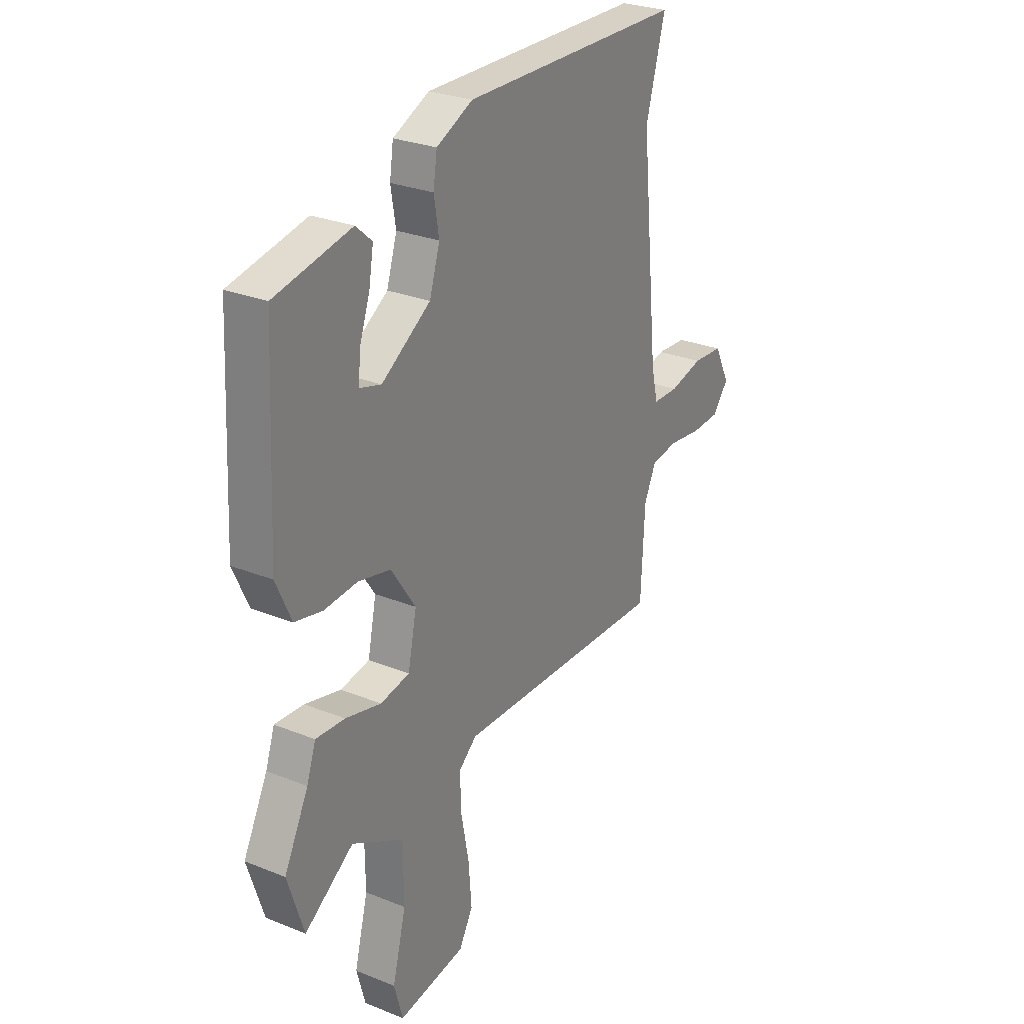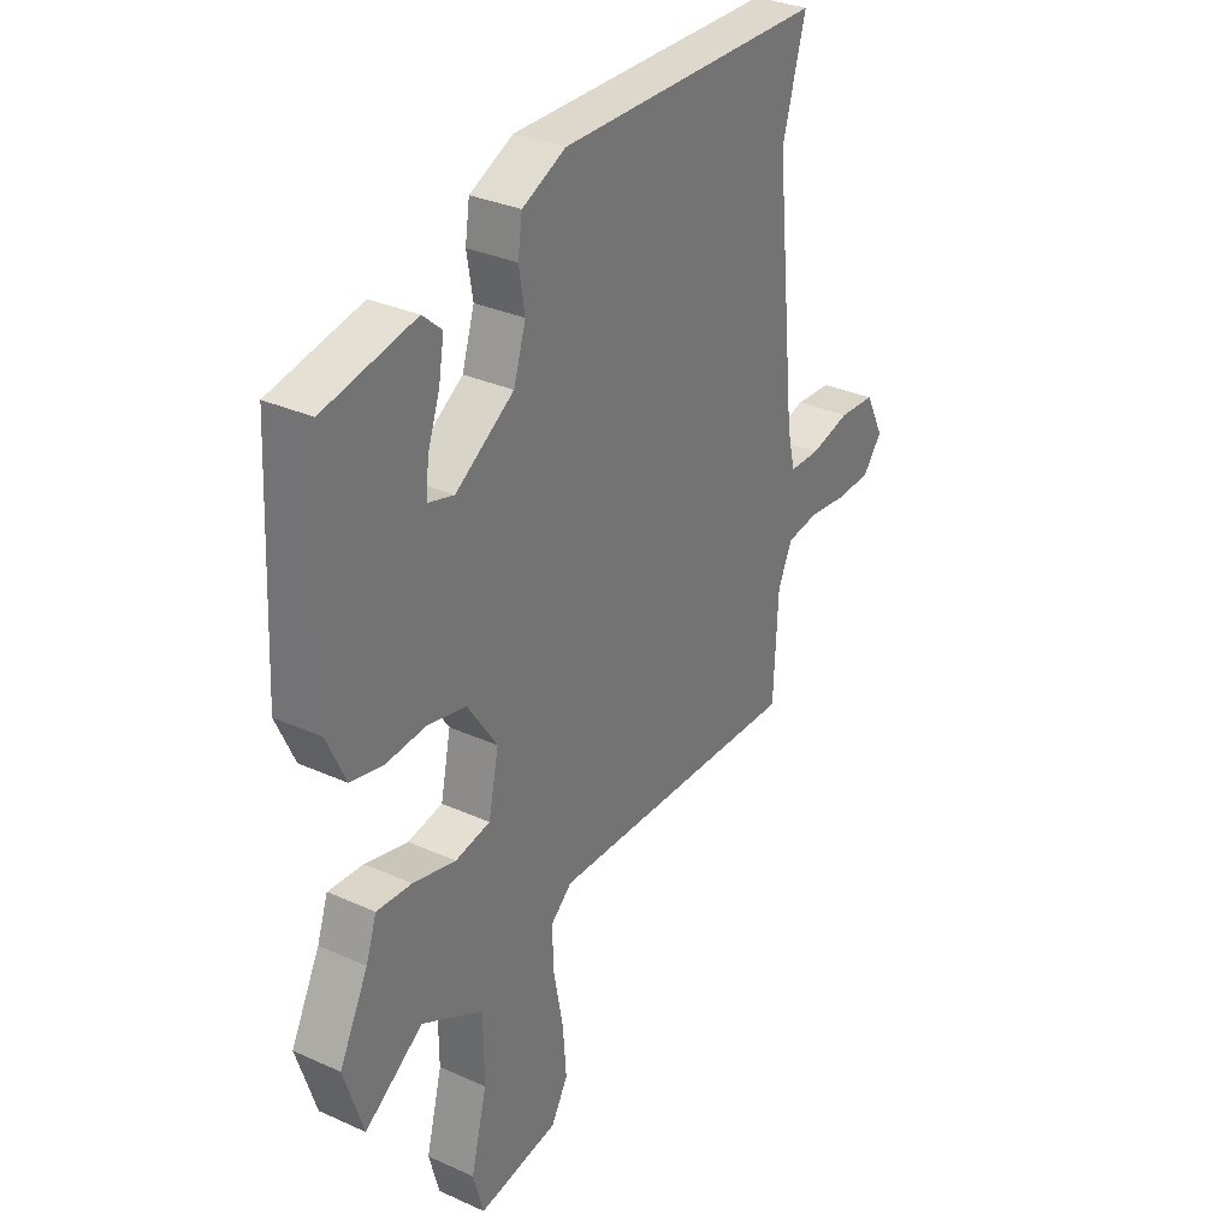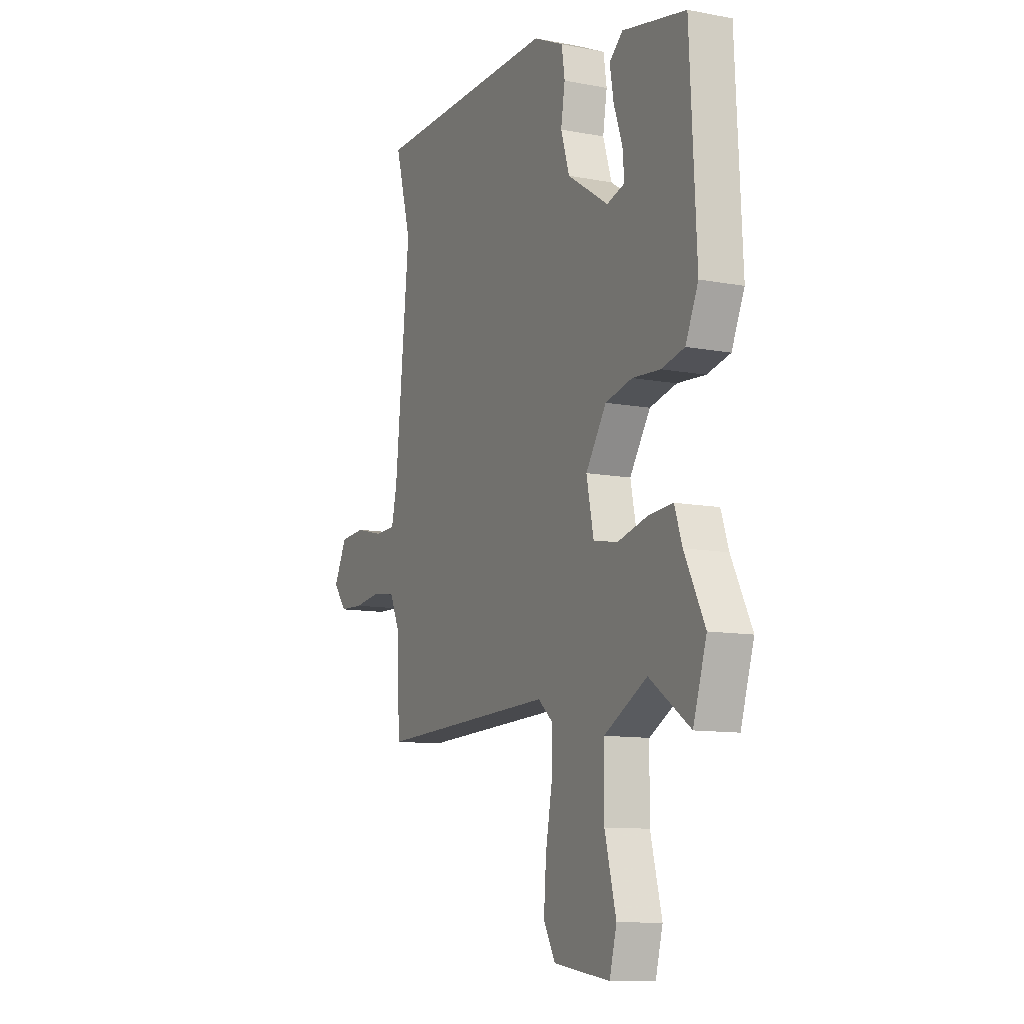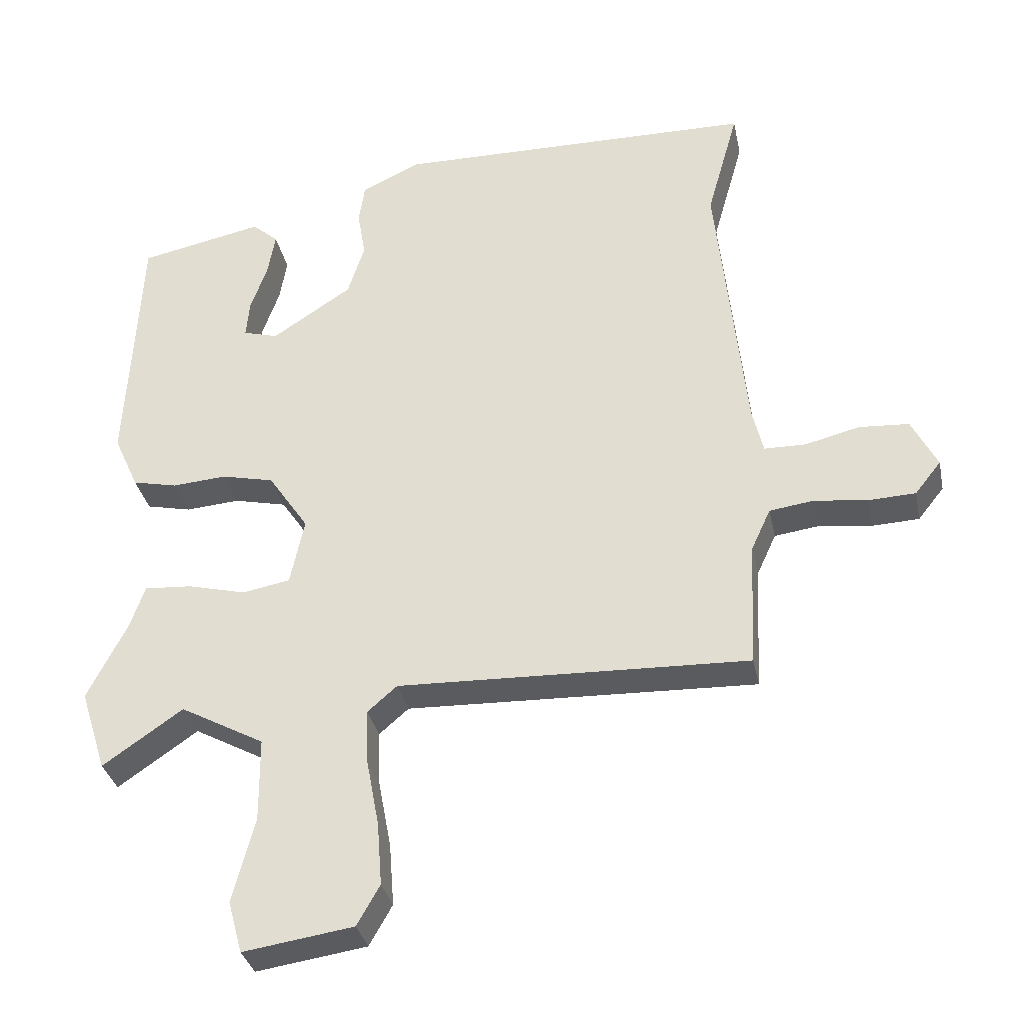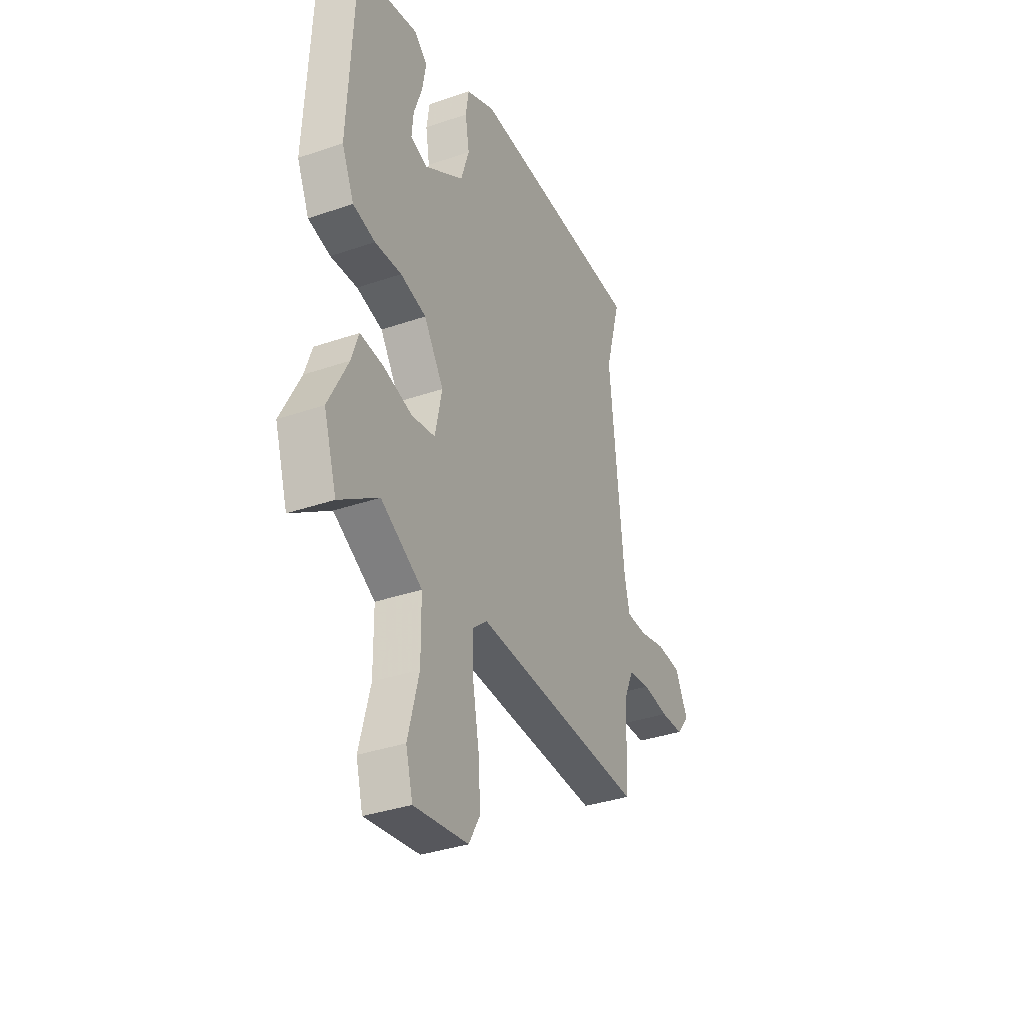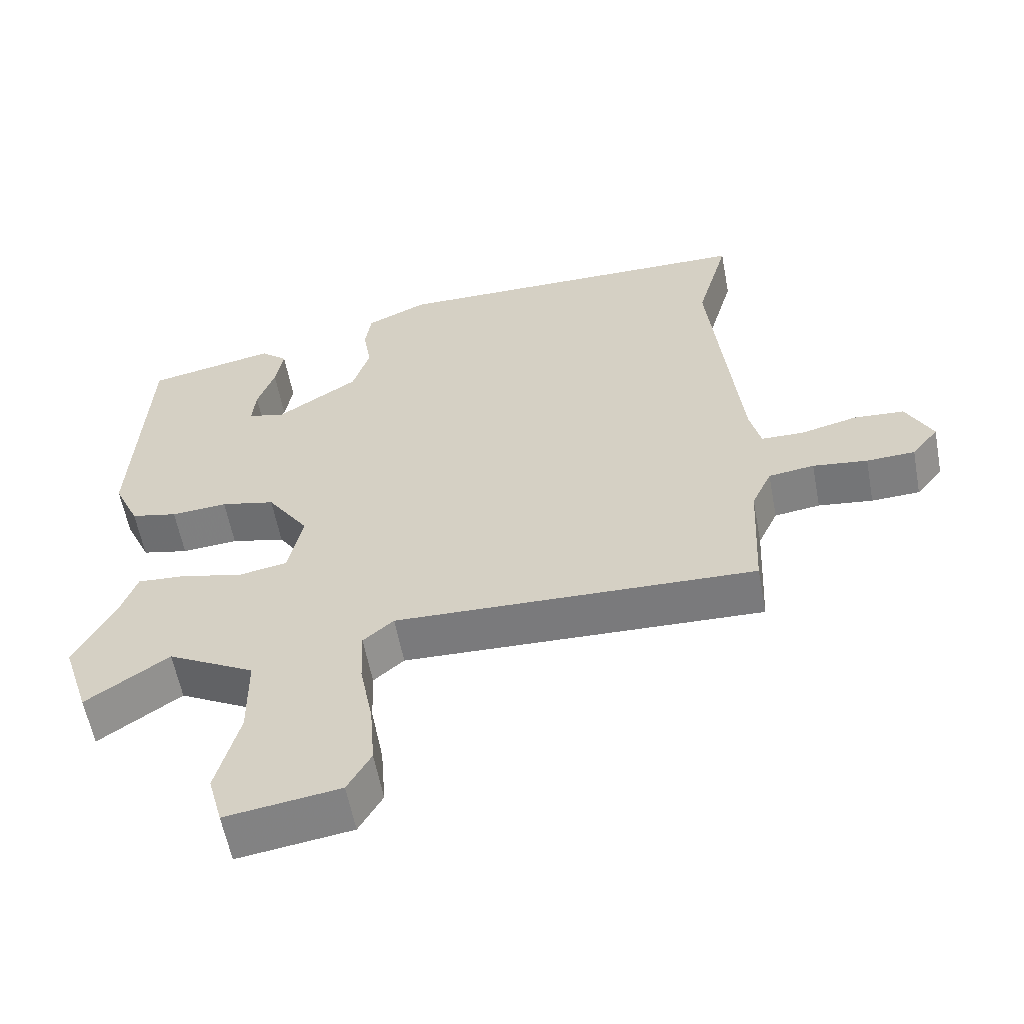
<metadata>
{"format":"obj","ext":"obj","renderer":"f3d","projection":"perspective","resolution":1024,"background":"white","views":[{"elev":27.6,"azim":-58.3,"up":"+Z"},{"elev":32.0,"azim":-57.6,"up":"+Z"},{"elev":-10.7,"azim":-115.4,"up":"+Z"},{"elev":-33.5,"azim":11.7,"up":"+Z"},{"elev":-35.6,"azim":-65.6,"up":"+Z"},{"elev":-58.8,"azim":10.6,"up":"+Z"}]}
</metadata>
<code>
v -0.483 0.07 -0.553
v -0.522 0.07 -0.431
v -0.463 0.07 -0.315
v -0.441 0.07 -0.251
v -0.37 0.07 -0.256
v -0.283 0.07 -0.278
v -0.212 0.07 -0.265
v -0.191 0.07 -0.165
v -0.251 0.07 -0.076
v -0.329 0.07 -0.058
v -0.41 0.07 -0.064
v -0.477 0.07 -0.049
v -0.514 0.07 0.033
v -0.495 0.07 0.413
v -0.31 0.07 0.451
v -0.271 0.07 0.417
v -0.282 0.07 0.352
v -0.307 0.07 0.281
v -0.312 0.07 0.225
v -0.26 0.07 0.21
v -0.141 0.07 0.288
v -0.116 0.07 0.367
v -0.128 0.07 0.439
v -0.119 0.07 0.499
v -0.031 0.07 0.54
v 0.509 0.07 0.532
v 0.462 0.07 0.364
v 0.505 0.07 -0.057
v 0.521 0.07 -0.125
v 0.583 0.07 -0.126
v 0.664 0.07 -0.106
v 0.738 0.07 -0.111
v 0.776 0.07 -0.186
v 0.737 0.07 -0.235
v 0.667 0.07 -0.238
v 0.588 0.07 -0.228
v 0.522 0.07 -0.237
v 0.493 0.07 -0.3
v 0.484 0.07 -0.487
v -0.037 0.07 -0.469
v -0.081 0.07 -0.507
v -0.078 0.07 -0.589
v -0.059 0.07 -0.69
v -0.052 0.07 -0.783
v -0.086 0.07 -0.843
v -0.25 0.07 -0.867
v -0.271 0.07 -0.79
v -0.238 0.07 -0.663
v -0.239 0.07 -0.539
v -0.364 0.07 -0.471
v -0.483 0 -0.553
v -0.522 0 -0.431
v -0.463 0 -0.315
v -0.441 0 -0.251
v -0.37 0 -0.256
v -0.283 0 -0.278
v -0.212 0 -0.265
v -0.191 0 -0.165
v -0.251 0 -0.076
v -0.329 0 -0.058
v -0.41 0 -0.064
v -0.477 0 -0.049
v -0.514 0 0.033
v -0.495 0 0.413
v -0.31 0 0.451
v -0.271 0 0.417
v -0.282 0 0.352
v -0.307 0 0.281
v -0.312 0 0.225
v -0.26 0 0.21
v -0.141 0 0.288
v -0.116 0 0.367
v -0.128 0 0.439
v -0.119 0 0.499
v -0.031 0 0.54
v 0.509 0 0.532
v 0.462 0 0.364
v 0.505 0 -0.057
v 0.521 0 -0.125
v 0.583 0 -0.126
v 0.664 0 -0.106
v 0.738 0 -0.111
v 0.776 0 -0.186
v 0.737 0 -0.235
v 0.667 0 -0.238
v 0.588 0 -0.228
v 0.522 0 -0.237
v 0.493 0 -0.3
v 0.484 0 -0.487
v -0.037 0 -0.469
v -0.081 0 -0.507
v -0.078 0 -0.589
v -0.059 0 -0.69
v -0.052 0 -0.783
v -0.086 0 -0.843
v -0.25 0 -0.867
v -0.271 0 -0.79
v -0.238 0 -0.663
v -0.239 0 -0.539
v -0.364 0 -0.471
f 46 47 48
f 45 46 48
f 44 45 48
f 43 44 48
f 42 43 48
f 41 42 48 49
f 40 41 49 50
f 38 39 40
f 37 38 40 50
f 34 35 36
f 33 34 36
f 32 33 36
f 31 32 36
f 30 31 36
f 29 30 36 37
f 28 29 37 50
f 25 26 27
f 24 25 27
f 23 24 27
f 22 23 27
f 21 22 27 28
f 20 21 28
f 19 20 28
f 16 17 18
f 15 16 18
f 14 15 18
f 13 14 18
f 12 13 18
f 12 18 19
f 10 11 12 19
f 9 10 19 28
f 3 4 5 6
f 3 6 7
f 2 3 7
f 1 2 7
f 50 1 7
f 28 50 7
f 8 9 28
f 7 8 28
f 98 97 96
f 98 96 95
f 98 95 94
f 98 94 93
f 98 93 92
f 99 98 92 91
f 100 99 91 90
f 90 89 88
f 100 90 88 87
f 86 85 84
f 86 84 83
f 86 83 82
f 86 82 81
f 86 81 80
f 87 86 80 79
f 100 87 79 78
f 77 76 75
f 77 75 74
f 77 74 73
f 77 73 72
f 78 77 72 71
f 78 71 70
f 78 70 69
f 68 67 66
f 68 66 65
f 68 65 64
f 68 64 63
f 68 63 62
f 69 68 62
f 69 62 61 60
f 78 69 60 59
f 56 55 54 53
f 57 56 53
f 57 53 52
f 57 52 51
f 57 51 100
f 57 100 78
f 78 59 58
f 78 58 57
f 1 51 52 2
f 2 52 53 3
f 3 53 54 4
f 4 54 55 5
f 5 55 56 6
f 6 56 57 7
f 7 57 58 8
f 8 58 59 9
f 9 59 60 10
f 10 60 61 11
f 11 61 62 12
f 12 62 63 13
f 13 63 64 14
f 14 64 65 15
f 15 65 66 16
f 16 66 67 17
f 17 67 68 18
f 18 68 69 19
f 19 69 70 20
f 20 70 71 21
f 21 71 72 22
f 22 72 73 23
f 23 73 74 24
f 24 74 75 25
f 25 75 76 26
f 26 76 77 27
f 27 77 78 28
f 28 78 79 29
f 29 79 80 30
f 30 80 81 31
f 31 81 82 32
f 32 82 83 33
f 33 83 84 34
f 34 84 85 35
f 35 85 86 36
f 36 86 87 37
f 37 87 88 38
f 38 88 89 39
f 39 89 90 40
f 40 90 91 41
f 41 91 92 42
f 42 92 93 43
f 43 93 94 44
f 44 94 95 45
f 45 95 96 46
f 46 96 97 47
f 47 97 98 48
f 48 98 99 49
f 49 99 100 50
f 50 100 51 1

</code>
